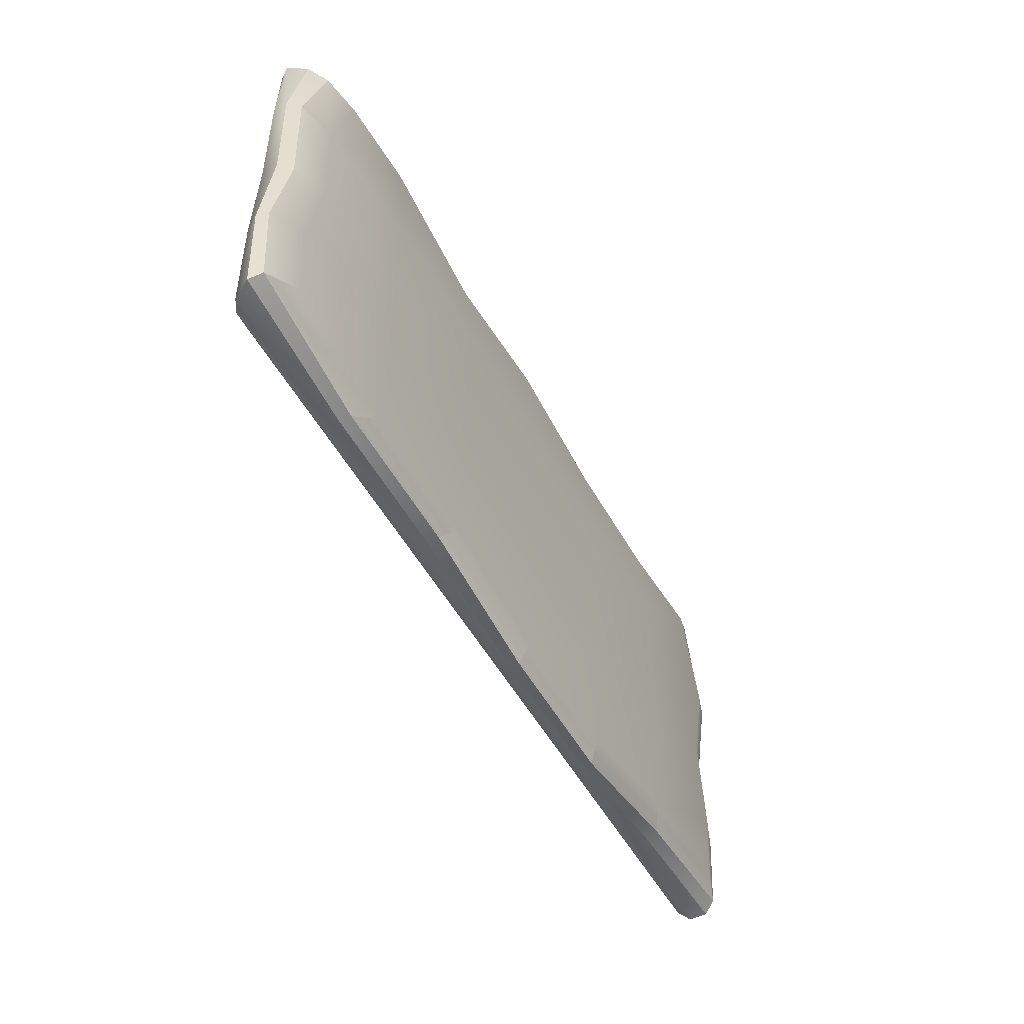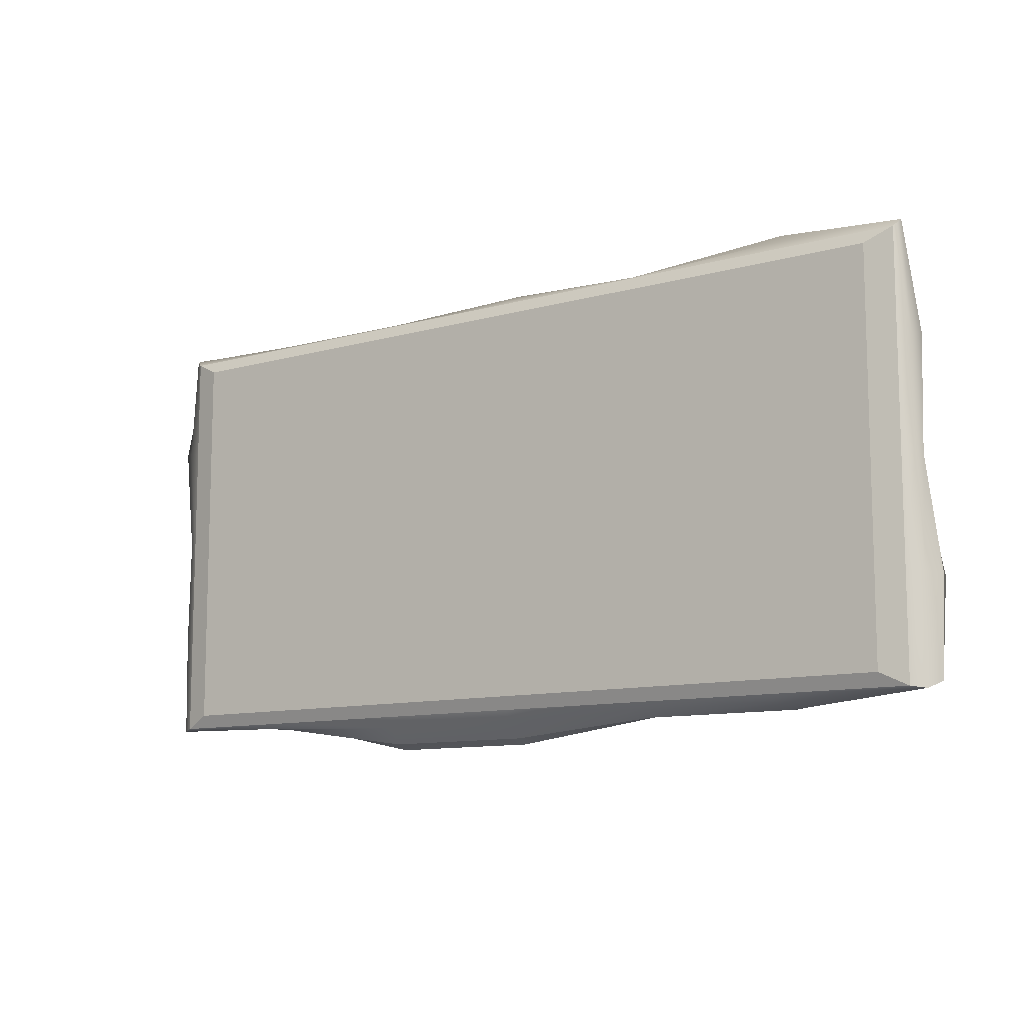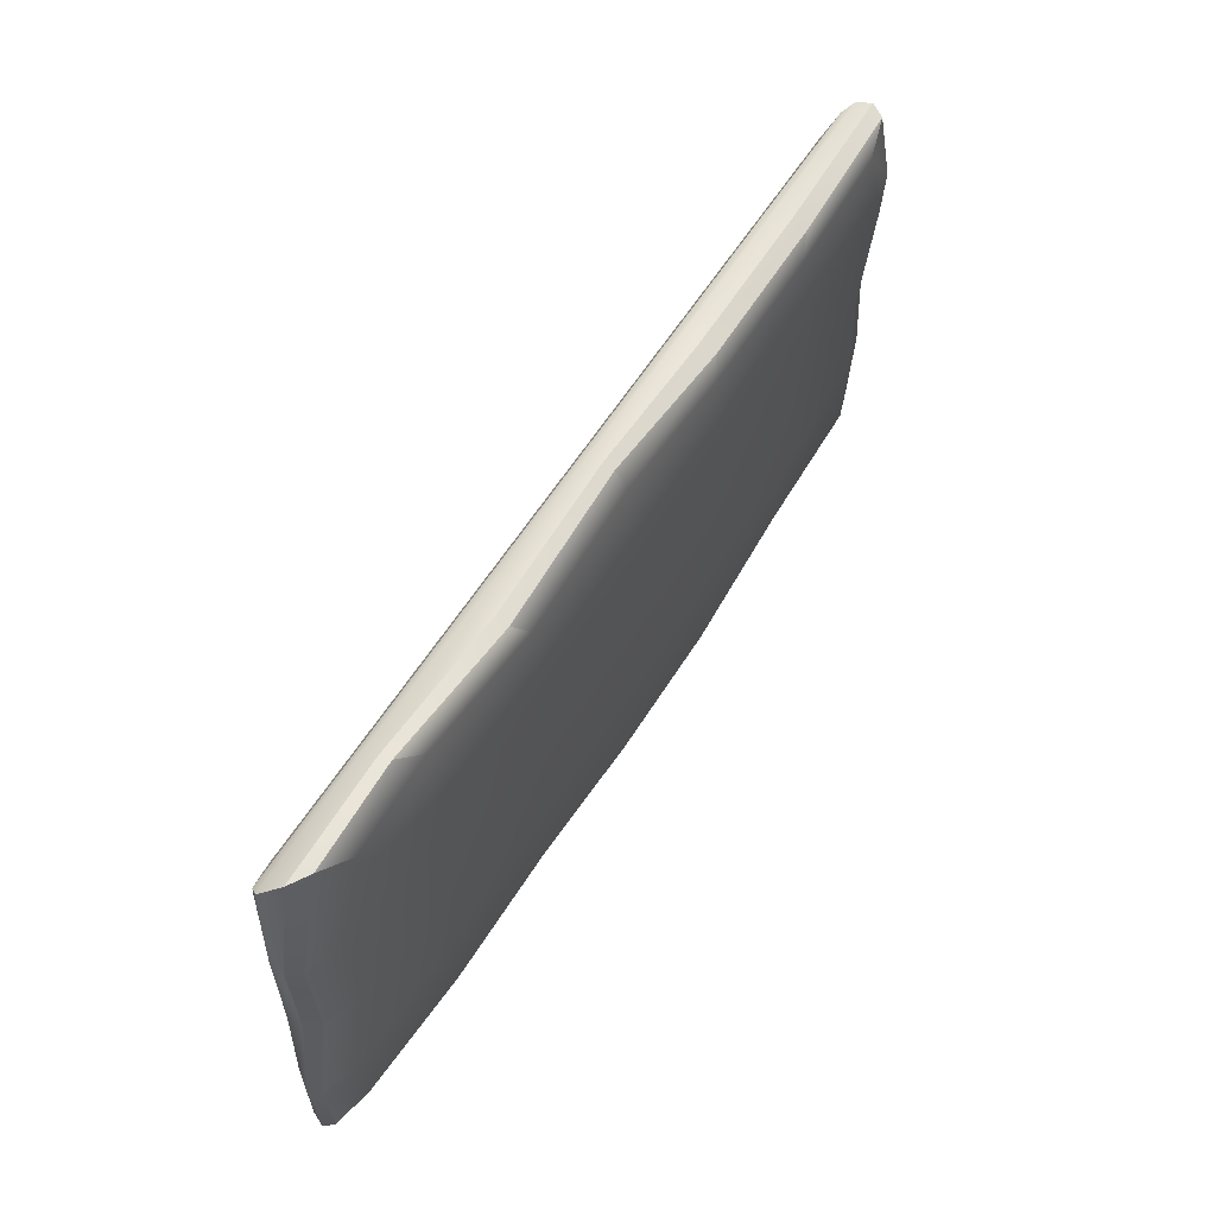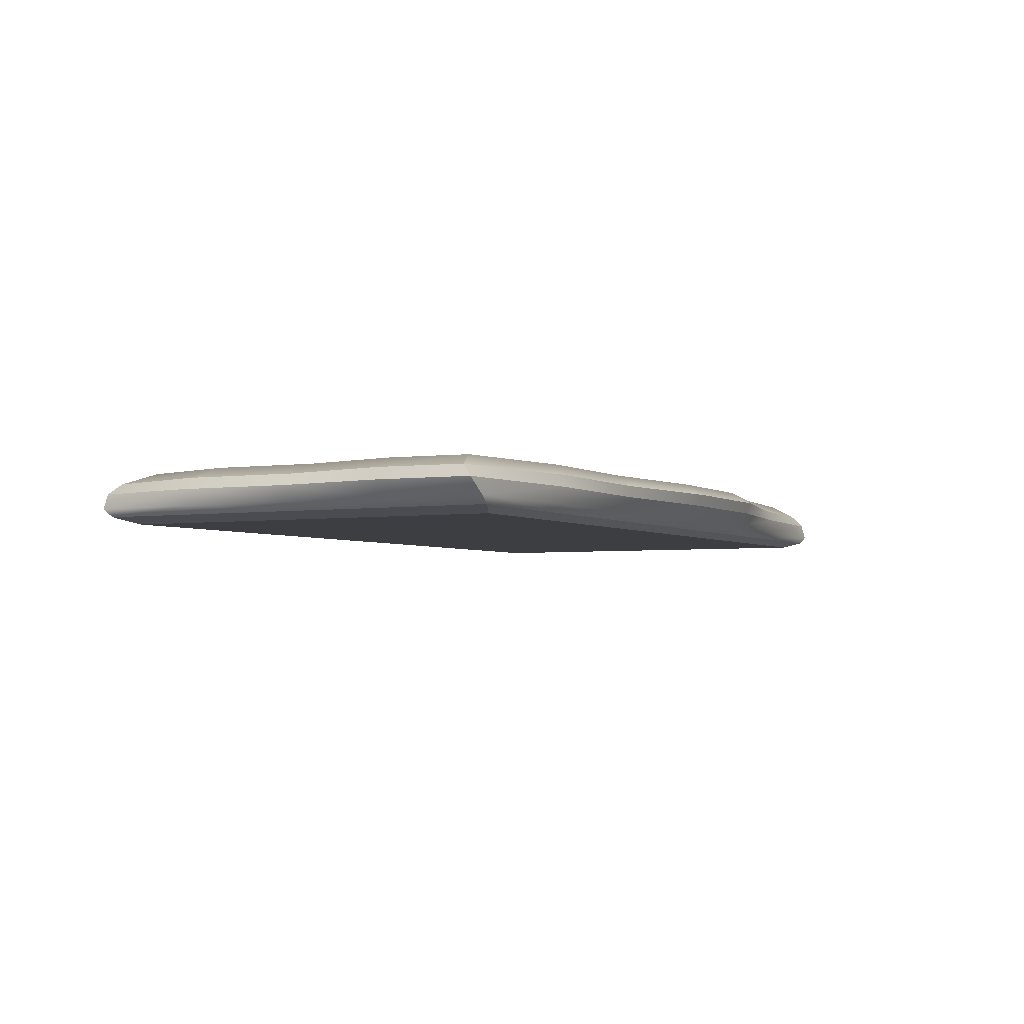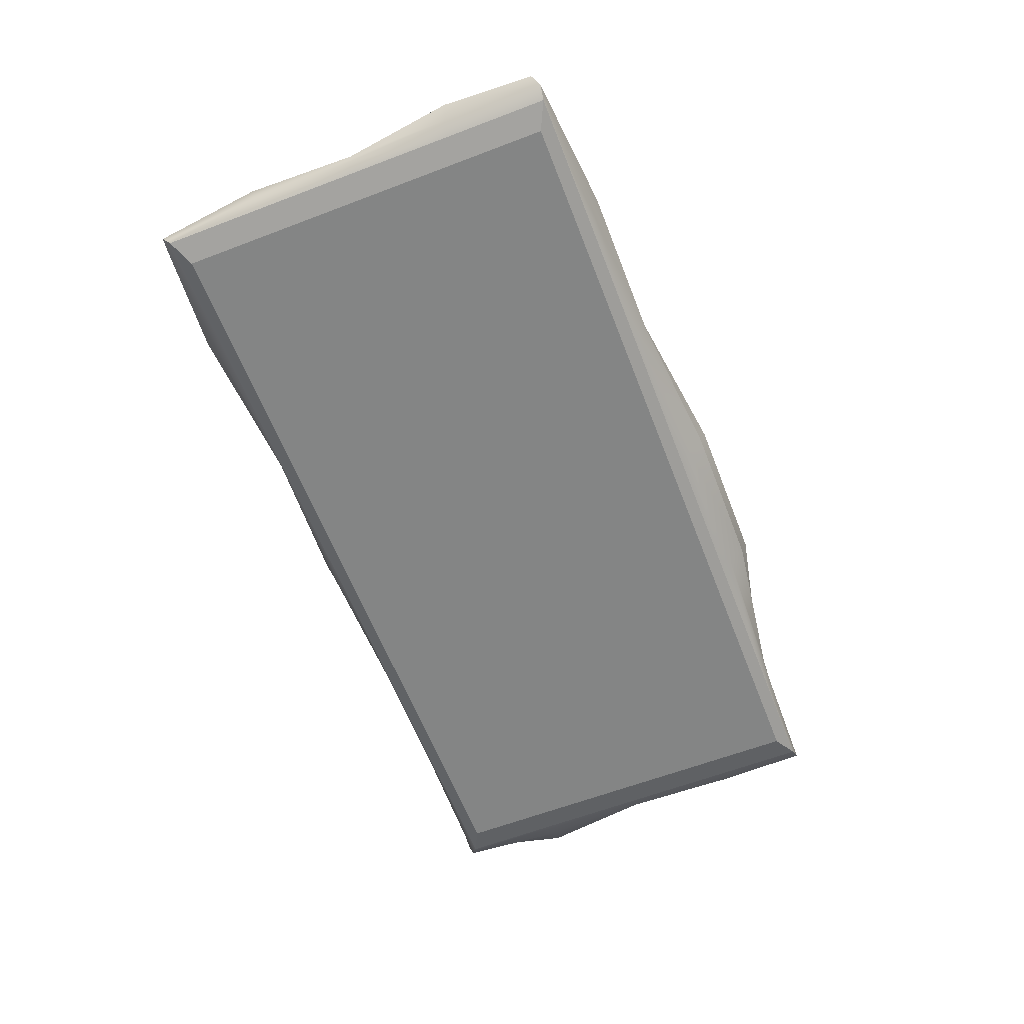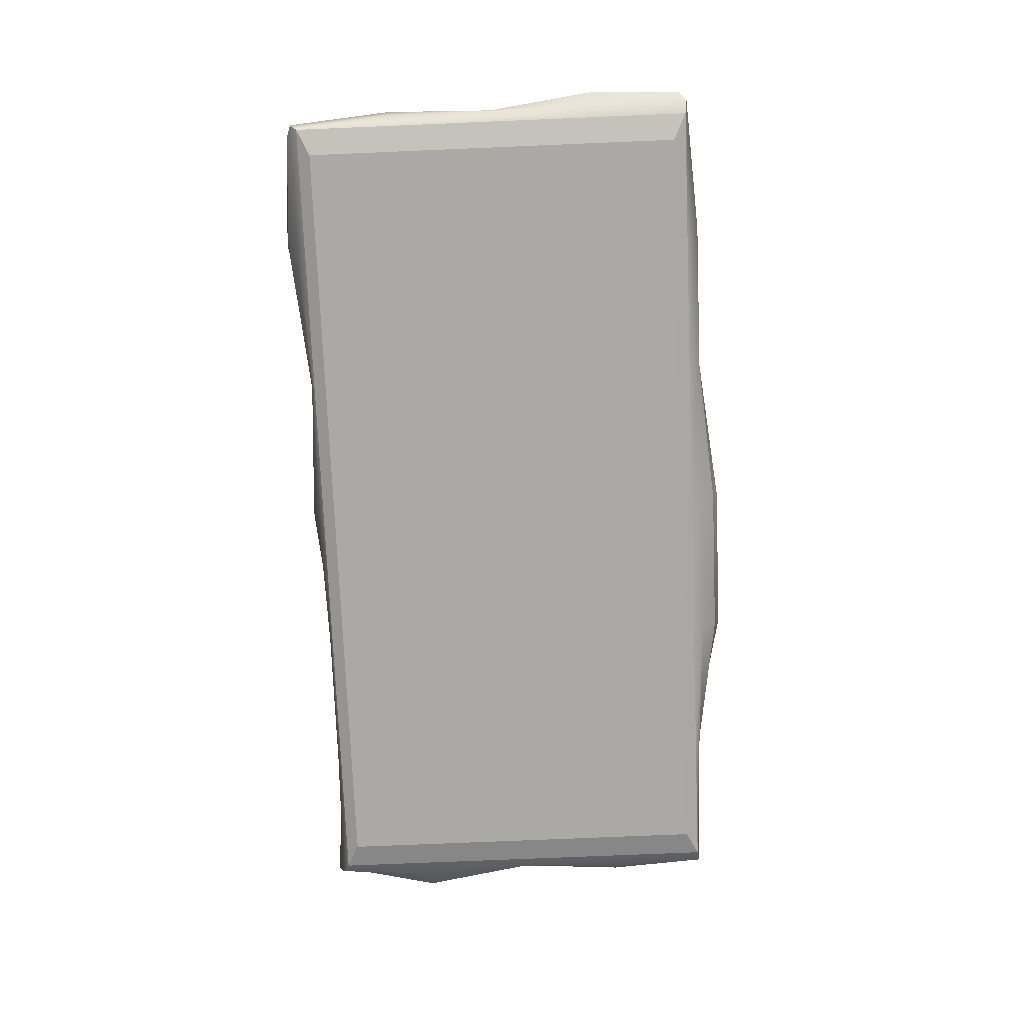
<metadata>
{"format":"obj","ext":"obj","renderer":"f3d","projection":"perspective","resolution":1024,"background":"white","views":[{"elev":-50.8,"azim":117.9,"up":"+Z"},{"elev":-10.6,"azim":35.2,"up":"+Z"},{"elev":58.5,"azim":121.6,"up":"+Z"},{"elev":-3.6,"azim":117.5,"up":"+Y"},{"elev":-61.6,"azim":111.2,"up":"+Y"},{"elev":-75.3,"azim":92.4,"up":"+Y"}]}
</metadata>
<code>
g default
v -23.93 0.3427 11.59
v 23.93 0.3427 11.59
v -24.12 2.439 12.27
v 22.37 2.272 12.27
v -24.8 2.272 -10.78
v 24.81 2.272 -10.78
v -23.93 0.3427 -11.59
v 23.93 0.3427 -11.59
v 16.89 2.272 12.86
v 16.89 2.272 -12.27
v 15.95 0.3427 -11.59
v 15.95 0.3427 11.59
v 8.446 2.272 11.17
v 8.446 2.272 -12.27
v 7.976 0.3427 -11.59
v 7.976 0.3427 11.59
v 0.003742 2.272 12.27
v 0.003742 2.272 -13.37
v 0 0.3427 -11.59
v 0 0.3427 11.59
v -8.439 2.439 11.17
v -8.439 2.272 -13.37
v -7.976 0.3427 -11.59
v -7.976 0.3427 11.59
v -16.88 2.439 11.29
v -16.88 2.272 -11.58
v -15.95 0.3427 -11.59
v -15.95 0.3427 11.59
v -25.32 2.272 -6.132
v -23.93 0.3427 -5.795
v 23.93 0.3427 -5.795
v 25.18 2.272 -6.132
v -24.7 2.272 0.001739
v -23.93 0.3427 0
v 23.93 0.3427 0
v 23.96 2.272 0.001739
v -26.27 2.272 6.136
v -23.93 0.3427 5.795
v 23.93 0.3427 5.795
v 24.19 2.272 6.136
v 8.496 1.639 11.59
v 0.01046 1.639 12.34
v -8.475 1.639 11.59
v -16.96 1.639 11.68
v -24.63 1.639 12.34
v -26.09 1.639 6.17
v -25.02 1.639 0.004877
v -25.45 1.639 -6.161
v -25.09 1.639 -11.32
v -16.96 1.639 -11.86
v -8.475 1.639 -13.07
v 0.01046 1.639 -13.07
v 8.496 1.639 -12.33
v 16.98 1.639 -12.33
v 25.11 1.639 -11.32
v 25.37 1.639 -6.161
v 24.54 1.639 0.004877
v 24.69 1.639 6.17
v 23.47 1.639 12.34
v 16.98 1.639 12.74
v 8.259 0.7685 11.79
v 0.004654 0.7685 12
v -8.249 0.7685 11.79
v -16.5 0.7685 11.81
v -24.53 0.7685 12
v -24.94 0.7685 5.999
v -24.64 0.7685 0.002169
v -24.76 0.7685 -5.995
v -24.66 0.7685 -11.71
v -16.5 0.7685 -11.86
v -8.249 0.7685 -12.2
v 0.004654 0.7685 -12.2
v 8.259 0.7685 -11.99
v 16.51 0.7685 -11.99
v 24.67 0.7685 -11.71
v 24.74 0.7685 -5.995
v 24.5 0.7685 0.002169
v 24.55 0.7685 5.999
v 24.2 0.7685 12
v 16.51 0.7685 12.11
v -22.28 2.933 11.29
v -15.61 2.933 10.39
v -15.61 3.293 5.637
v -24.27 2.933 5.637
v 15.53 2.933 11.84
v 20.58 2.933 11.29
v 22.26 2.933 5.637
v 15.53 3.293 5.637
v 7.745 2.933 10.28
v 7.745 3.293 5.637
v -0.03906 2.933 11.29
v -0.03906 3.293 5.637
v -7.823 2.933 10.28
v -7.823 3.293 5.637
v 7.745 3.293 -5.674
v -0.03906 3.293 -5.674
v 7.745 2.933 -11.33
v -0.03906 2.933 -12.35
v -7.823 3.293 -5.674
v -7.823 2.933 -12.35
v -15.61 3.293 -5.674
v -15.61 2.933 -10.69
v -23.39 2.933 -5.674
v -22.91 2.933 -9.96
v 23.18 2.933 -5.674
v 15.53 3.293 -5.674
v 22.83 2.933 -9.96
v 15.53 2.933 -11.33
v 7.745 3.293 -0.01826
v -0.03906 3.293 -0.01826
v -7.823 3.293 -0.01826
v -15.61 3.293 -0.01826
v -22.82 2.933 -0.01826
v 22.05 2.933 -0.01826
v 15.53 3.293 -0.01826
v -22.43 0 5.433
v -14.96 0 5.433
v -14.96 0 10.87
v -22.43 0 10.87
v 14.96 0 5.433
v 14.96 0 10.87
v 22.43 0 5.433
v 22.43 0 10.87
v 7.478 0 5.433
v 7.478 0 10.87
v 0 0 5.433
v 0 0 10.87
v -7.478 0 5.433
v -7.478 0 10.87
v -22.43 0 -10.87
v -14.96 0 -10.87
v -14.96 0 -5.433
v -22.43 0 -5.433
v -7.478 0 -5.433
v -7.478 0 -10.87
v 0 0 -5.433
v 0 0 -10.87
v 7.478 0 -5.433
v 7.478 0 -10.87
v 14.96 0 -5.433
v 14.96 0 -10.87
v 22.43 0 -5.433
v 22.43 0 -10.87
v -14.96 0 0
v -22.43 0 0
v -7.478 0 0
v 0 0 0
v 7.478 0 0
v 14.96 0 0
v 22.43 0 0
g nj_ground_stone_steps_01
f 1 28 64 65
f 81 82 83 84
f 69 70 27 7
f 116 117 118 119
f 2 39 78 79
f 38 1 65 66
f 85 86 87 88
f 11 74 75 8
f 121 120 122 123
f 80 12 2 79
f 89 85 88 90
f 15 73 74 11
f 125 124 120 121
f 80 61 16 12
f 91 89 90 92
f 19 72 73 15
f 127 126 124 125
f 62 20 16 61
f 93 91 92 94
f 23 71 72 19
f 129 128 126 127
f 63 24 20 62
f 82 93 94 83
f 27 70 71 23
f 118 117 128 129
f 64 28 24 63
f 96 95 97 98
f 99 96 98 100
f 101 99 100 102
f 103 101 102 104
f 7 30 68 69
f 130 131 132 133
f 134 132 131 135
f 136 134 135 137
f 138 136 137 139
f 140 138 139 141
f 142 140 141 143
f 76 31 8 75
f 106 105 107 108
f 95 106 108 97
f 110 109 95 96
f 111 110 96 99
f 112 111 99 101
f 113 112 101 103
f 30 34 67 68
f 133 132 144 145
f 146 144 132 134
f 147 146 134 136
f 148 147 136 138
f 149 148 138 140
f 150 149 140 142
f 77 35 31 76
f 115 114 105 106
f 109 115 106 95
f 92 90 109 110
f 94 92 110 111
f 83 94 111 112
f 84 83 112 113
f 34 38 66 67
f 145 144 117 116
f 128 117 144 146
f 126 128 146 147
f 124 126 147 148
f 120 124 148 149
f 122 120 149 150
f 78 39 35 77
f 88 87 114 115
f 90 88 115 109
f 17 42 41 13
f 21 43 42 17
f 25 44 43 21
f 45 44 25 3
f 46 45 3 37
f 47 46 37 33
f 48 47 33 29
f 49 48 29 5
f 5 26 50 49
f 51 50 26 22
f 52 51 22 18
f 53 52 18 14
f 54 53 14 10
f 55 54 10 6
f 32 56 55 6
f 36 57 56 32
f 40 58 57 36
f 59 58 40 4
f 9 60 59 4
f 13 41 60 9
f 42 62 61 41
f 43 63 62 42
f 44 64 63 43
f 65 64 44 45
f 66 65 45 46
f 67 66 46 47
f 68 67 47 48
f 69 68 48 49
f 49 50 70 69
f 71 70 50 51
f 72 71 51 52
f 73 72 52 53
f 74 73 53 54
f 75 74 54 55
f 56 76 75 55
f 57 77 76 56
f 58 78 77 57
f 79 78 58 59
f 60 80 79 59
f 60 41 61 80
f 3 25 82 81
f 37 3 81 84
f 9 4 86 85
f 4 40 87 86
f 13 9 85 89
f 17 13 89 91
f 21 17 91 93
f 25 21 93 82
f 14 18 98 97
f 18 22 100 98
f 22 26 102 100
f 26 5 104 102
f 5 29 103 104
f 32 6 107 105
f 6 10 108 107
f 10 14 97 108
f 29 33 113 103
f 36 32 105 114
f 33 37 84 113
f 40 36 114 87
f 28 1 119 118
f 1 38 116 119
f 39 2 123 122
f 2 12 121 123
f 12 16 125 121
f 16 20 127 125
f 20 24 129 127
f 24 28 118 129
f 7 27 131 130
f 30 7 130 133
f 27 23 135 131
f 23 19 137 135
f 19 15 139 137
f 15 11 141 139
f 11 8 143 141
f 8 31 142 143
f 34 30 133 145
f 31 35 150 142
f 38 34 145 116
f 35 39 122 150

</code>
